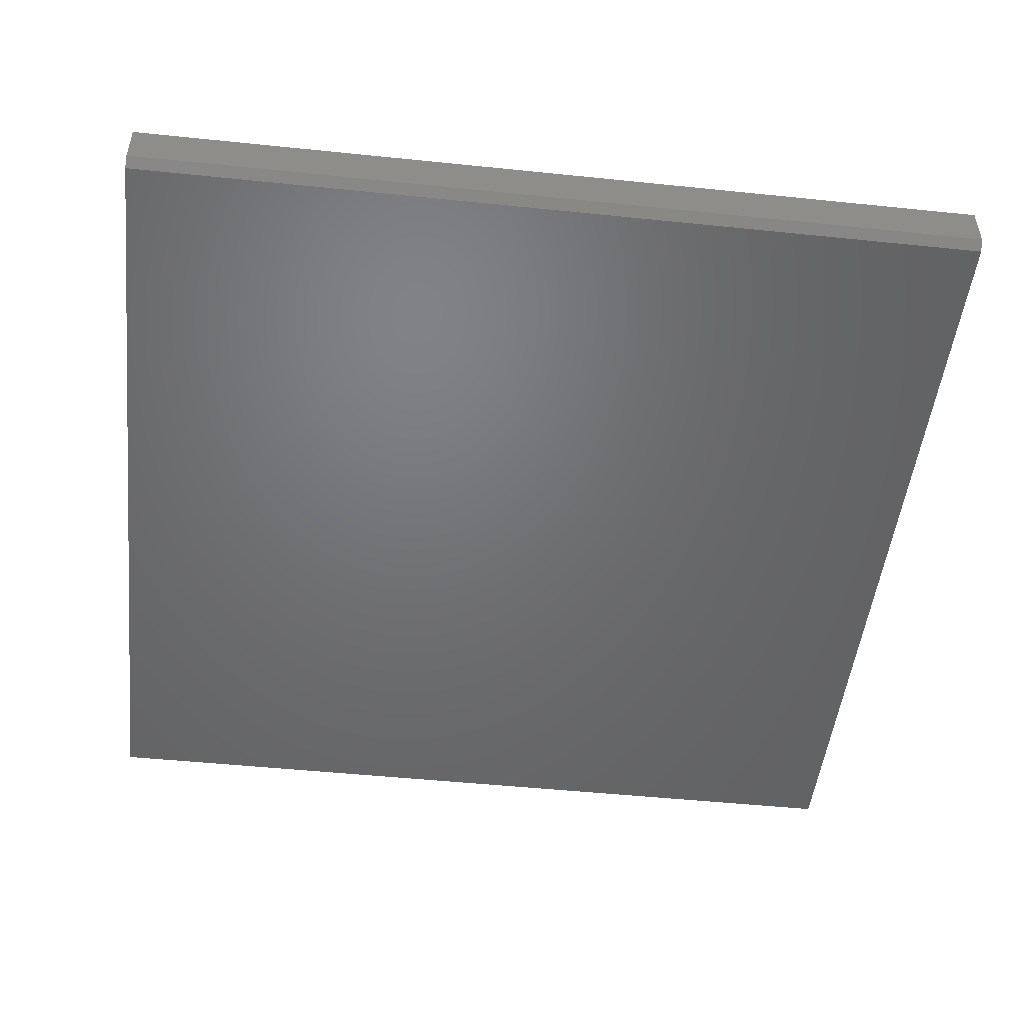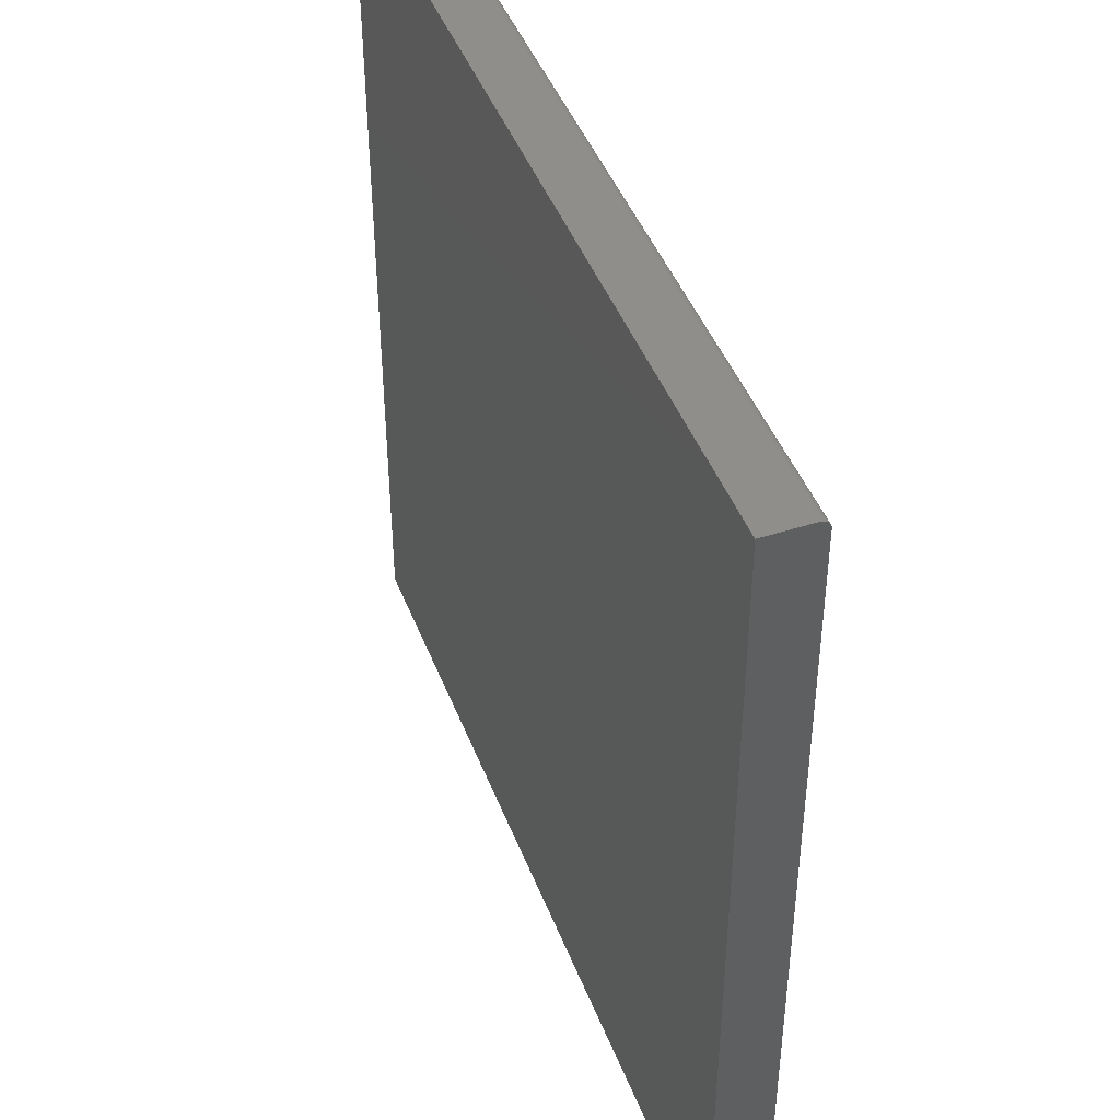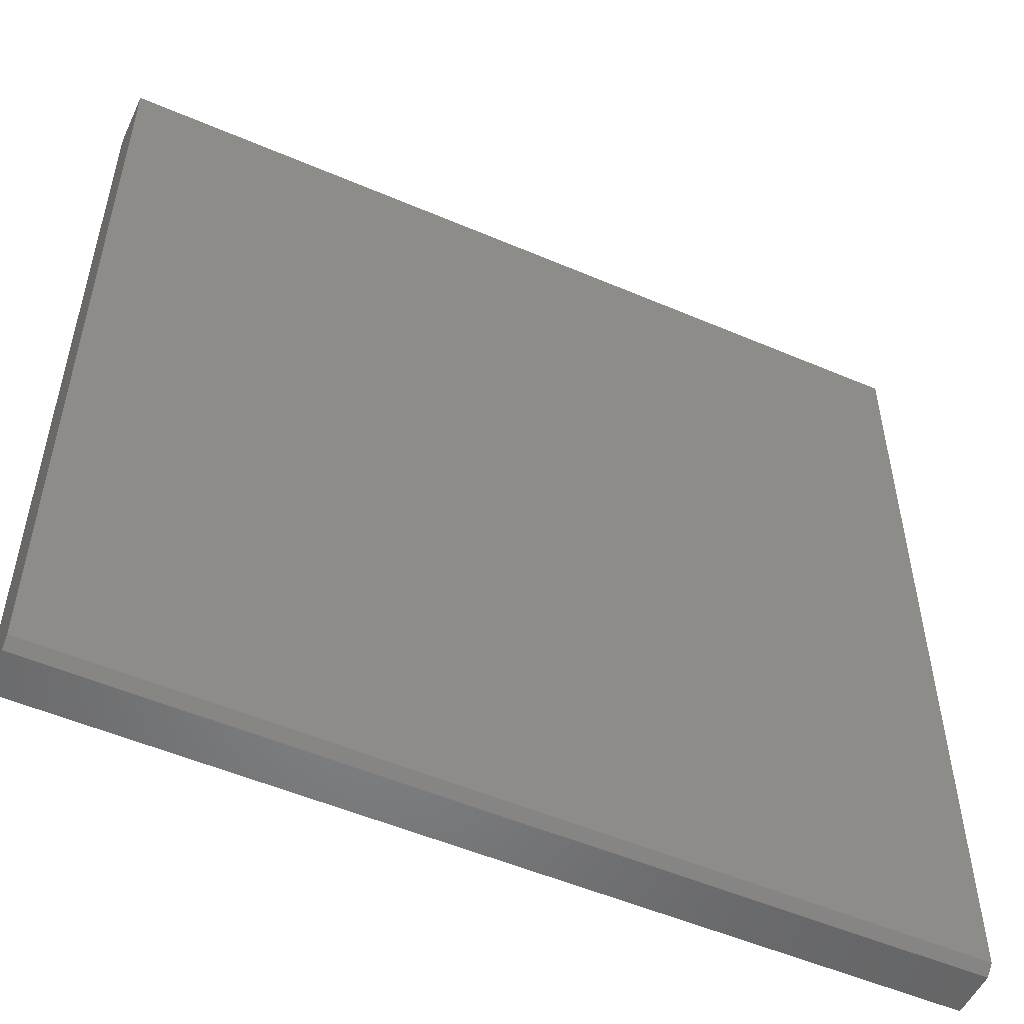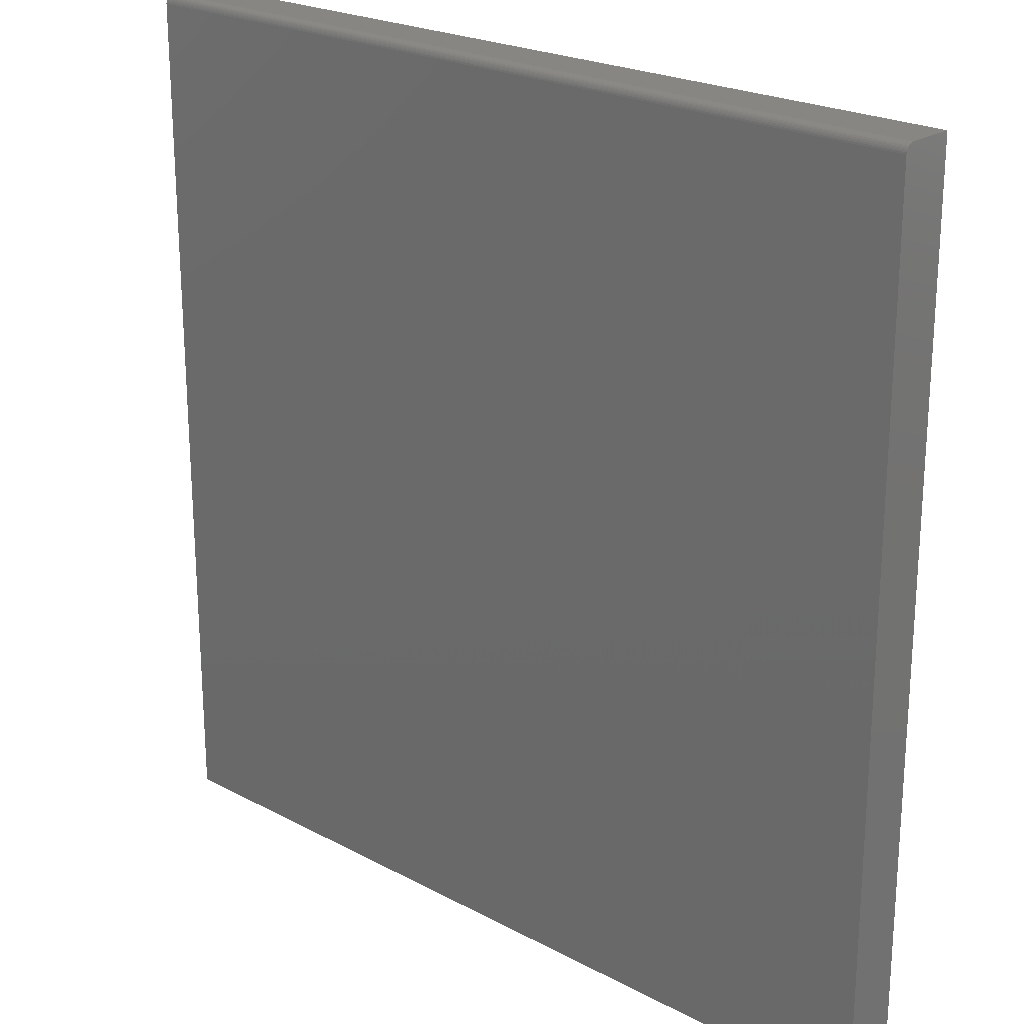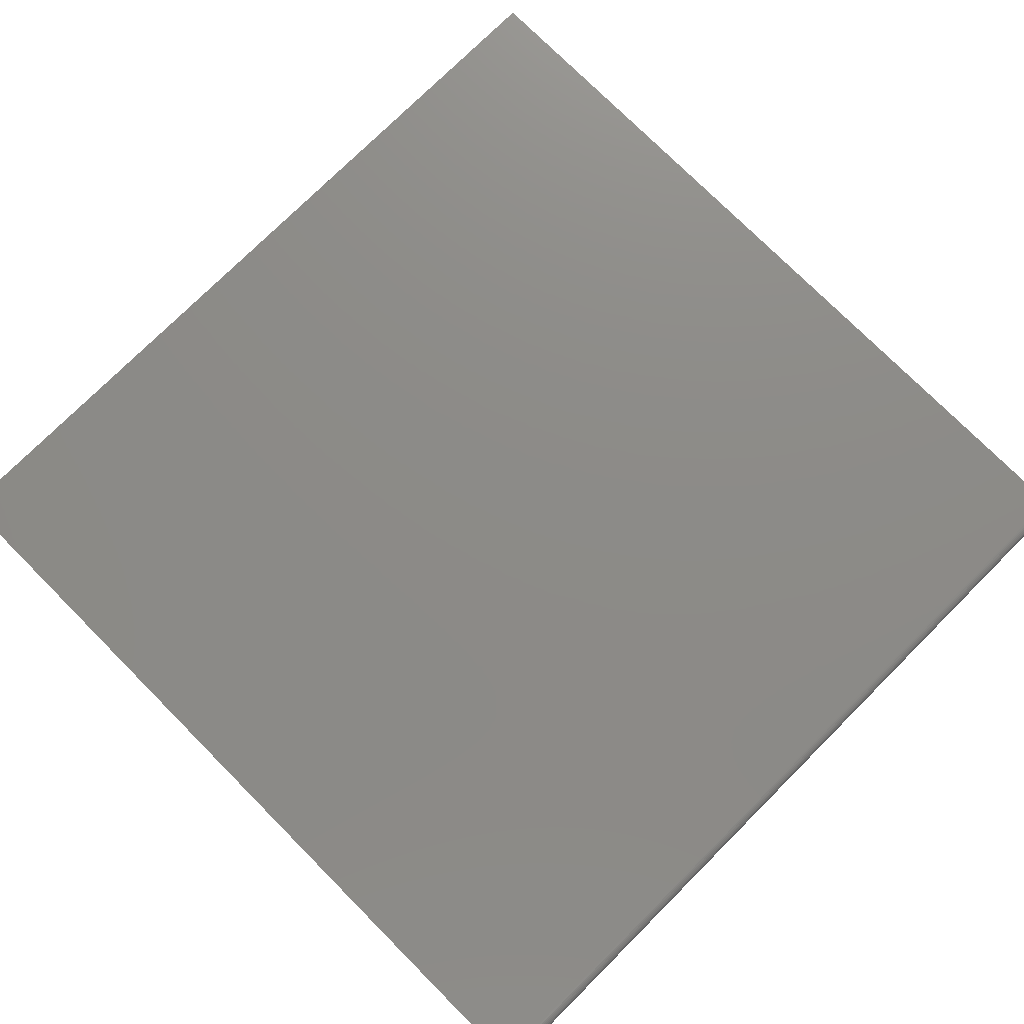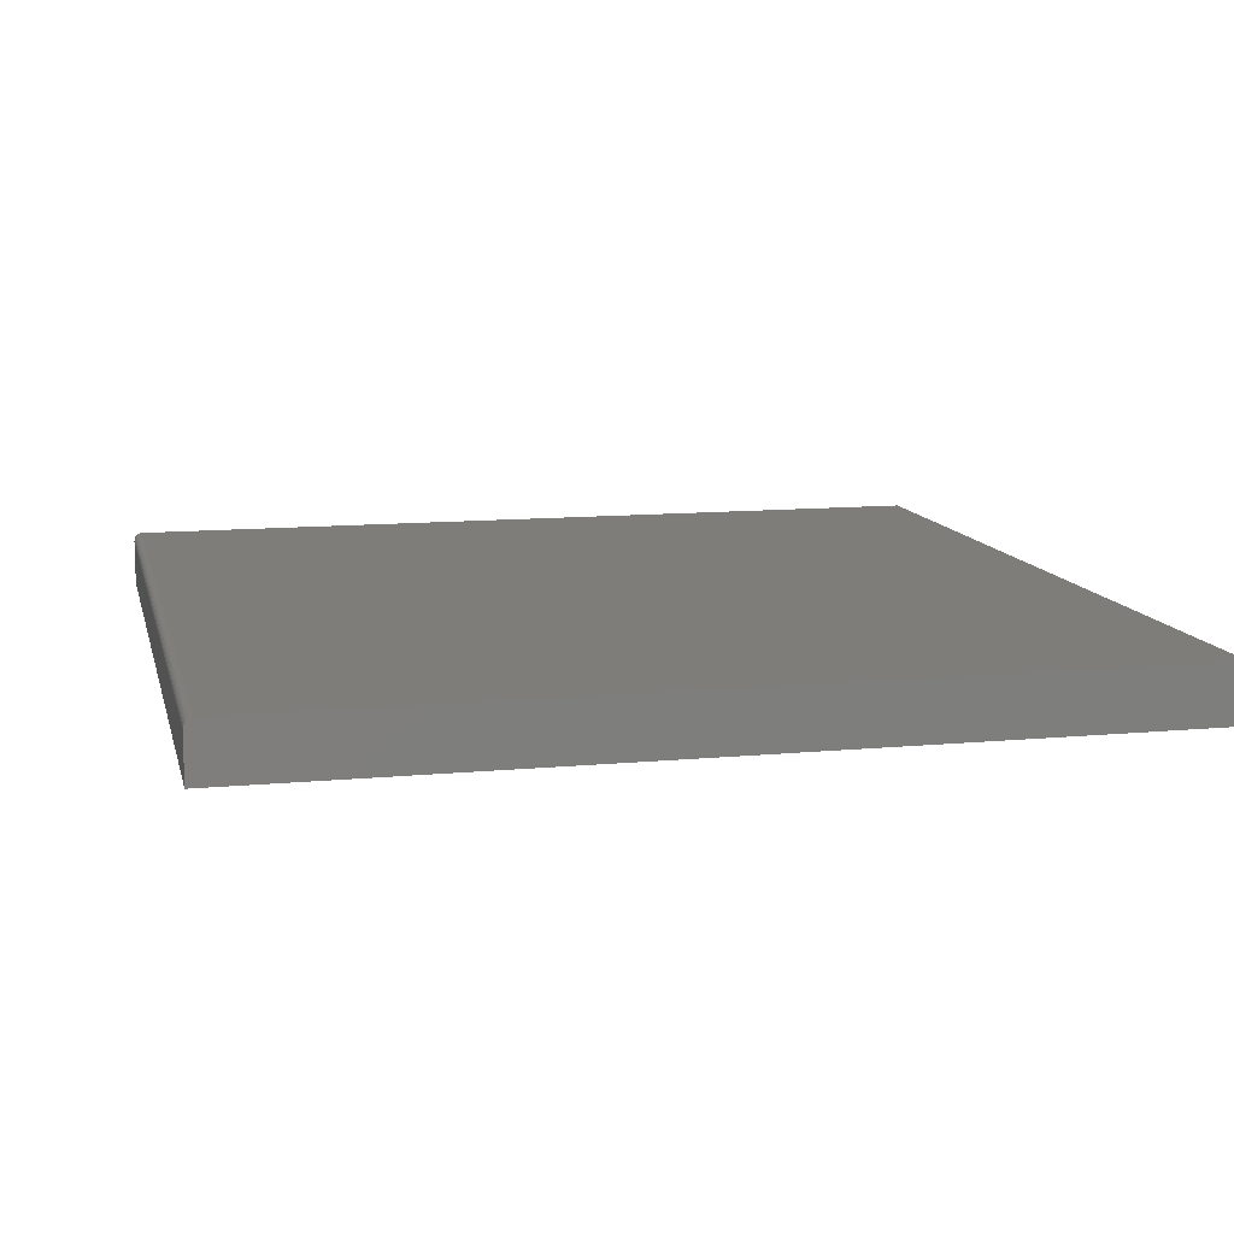
<metadata>
{"format":"stl","ext":"stl","renderer":"f3d","projection":"perspective","resolution":1024,"background":"white","views":[{"elev":-49.5,"azim":173.5,"up":"+Y"},{"elev":44.9,"azim":69.6,"up":"+Z"},{"elev":-52.8,"azim":-24.7,"up":"+Z"},{"elev":22.5,"azim":-137.4,"up":"+Z"},{"elev":76.2,"azim":-44.9,"up":"+Y"},{"elev":11.3,"azim":76.9,"up":"+Y"}]}
</metadata>
<code>
# stl→obj: 26 verts, 48 faces
v 0 0.04737 0
v 0 0 0.007812
v 0 0.04737 0.7422
v 0 0.007812 0
v 0 0.04605 0.7465
v 0 0.0439 0.7487
v 0 0.04508 0.7477
v 0 0 0.75
v 0 0.04677 0.7452
v 0 0.04722 0.7437
v 0 0.03956 0.75
v 0 0.04108 0.7498
v 0 0.04255 0.7494
v 0.75 0 0.007812
v 0.75 0.04737 0
v 0.75 0.04737 0.7422
v 0.75 0.007812 0
v 0.75 0.04722 0.7437
v 0.75 0.04677 0.7452
v 0.75 0.04605 0.7465
v 0.75 0.04508 0.7477
v 0.75 0.0439 0.7487
v 0.75 0.04255 0.7494
v 0.75 0.04108 0.7498
v 0.75 0.03956 0.75
v 0.75 0 0.75
f 1 2 3
f 1 4 2
f 5 6 7
f 8 6 5
f 8 5 9
f 8 9 10
f 8 10 3
f 8 3 2
f 6 8 11
f 6 11 12
f 6 12 13
f 14 15 16
f 14 17 15
f 18 19 20
f 18 20 21
f 18 21 22
f 18 22 23
f 18 23 24
f 18 24 25
f 26 14 16
f 26 16 18
f 26 18 25
f 8 26 11
f 11 26 25
f 15 1 16
f 16 1 3
f 16 3 18
f 18 3 10
f 18 10 19
f 19 10 9
f 19 9 20
f 20 9 5
f 20 5 21
f 21 5 7
f 21 7 22
f 22 7 6
f 22 6 23
f 23 6 13
f 23 13 24
f 24 13 12
f 24 12 25
f 25 12 11
f 4 1 17
f 17 1 15
f 2 14 8
f 8 14 26
f 2 4 14
f 14 4 17

</code>
